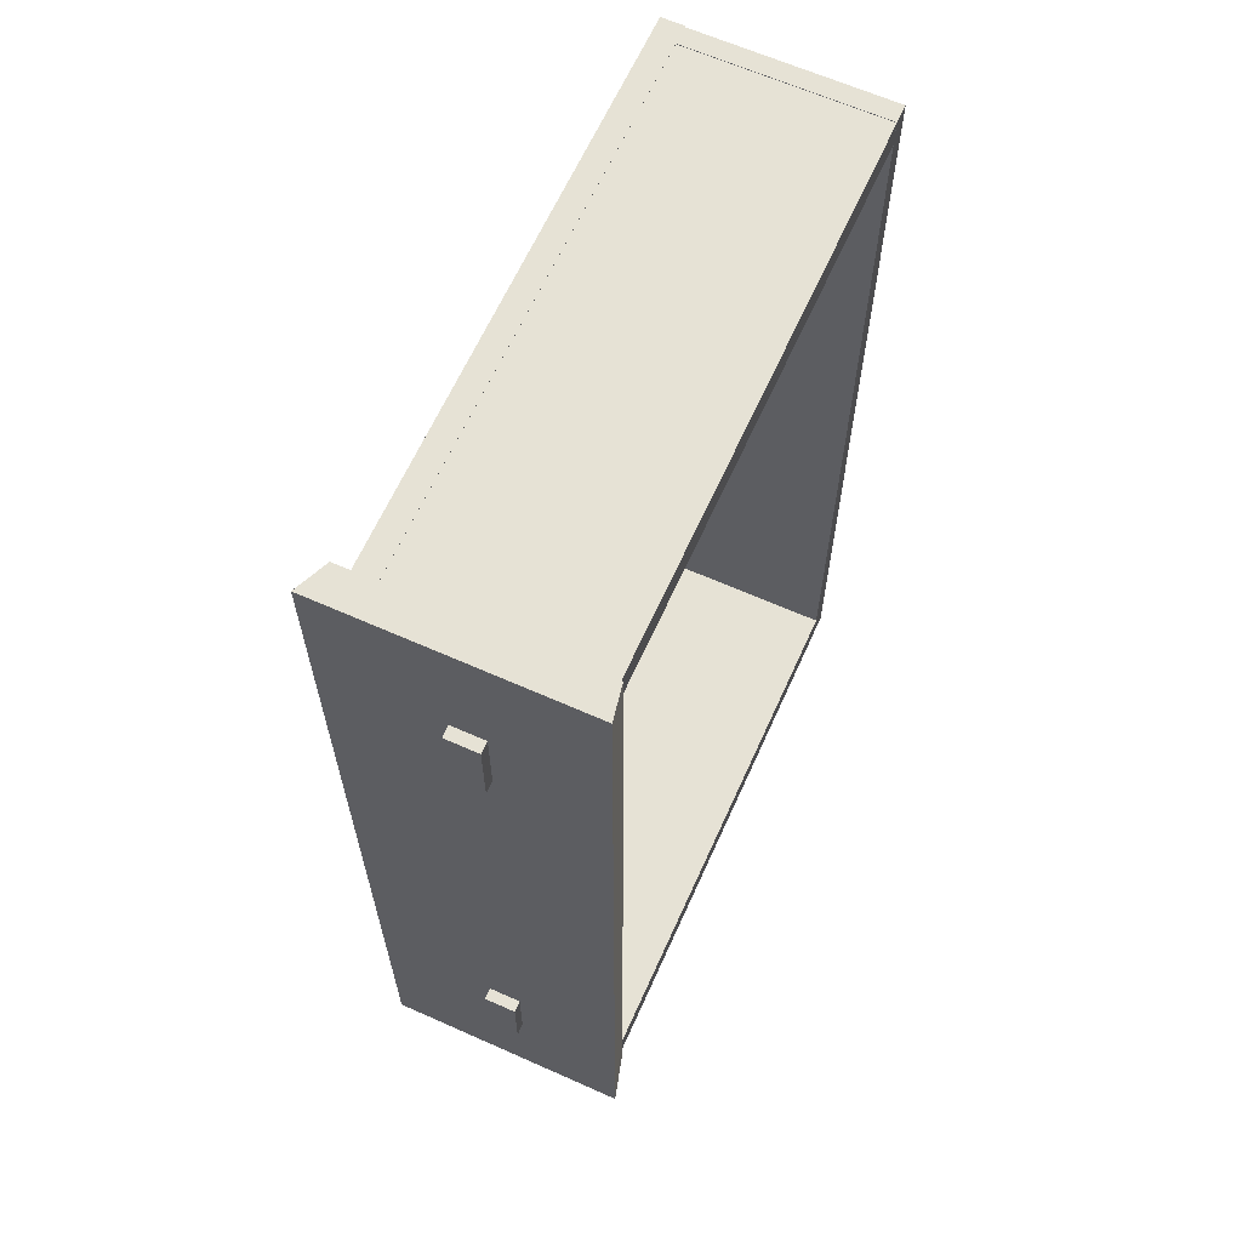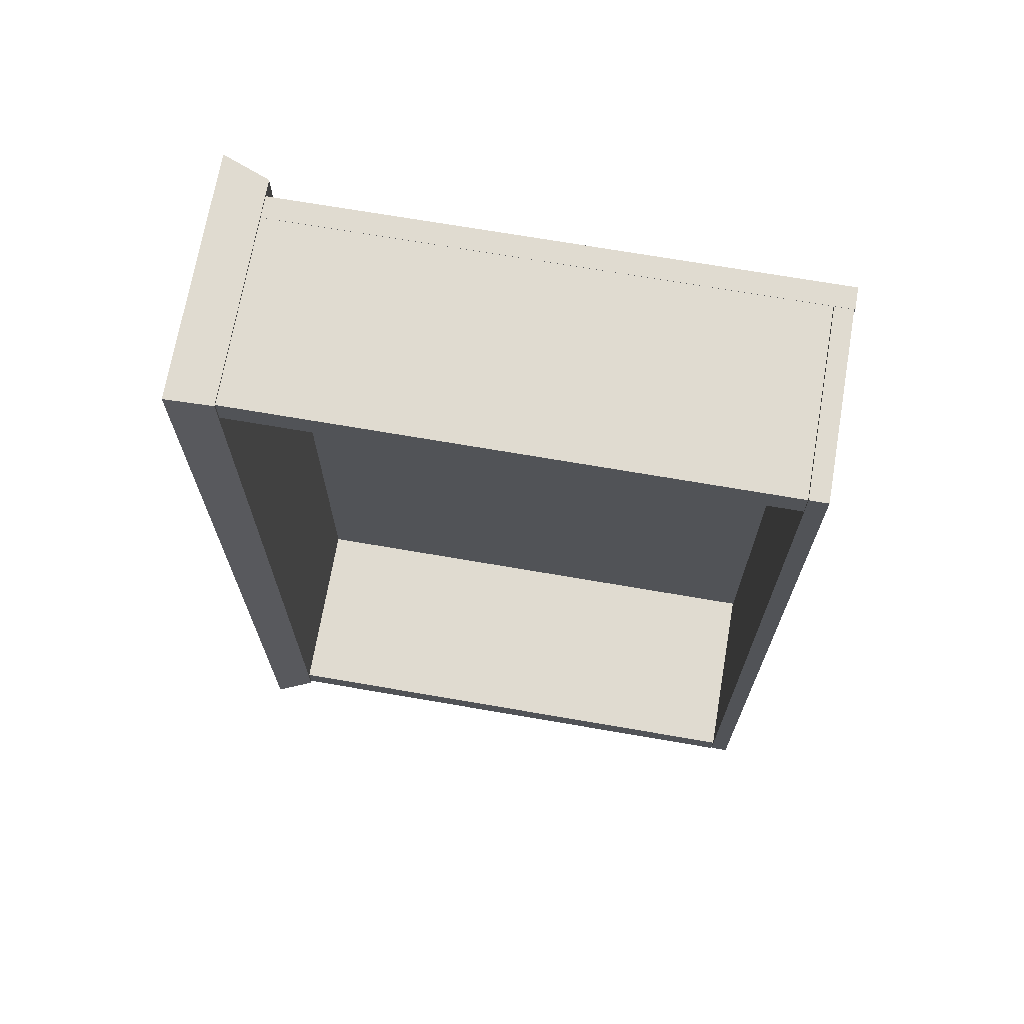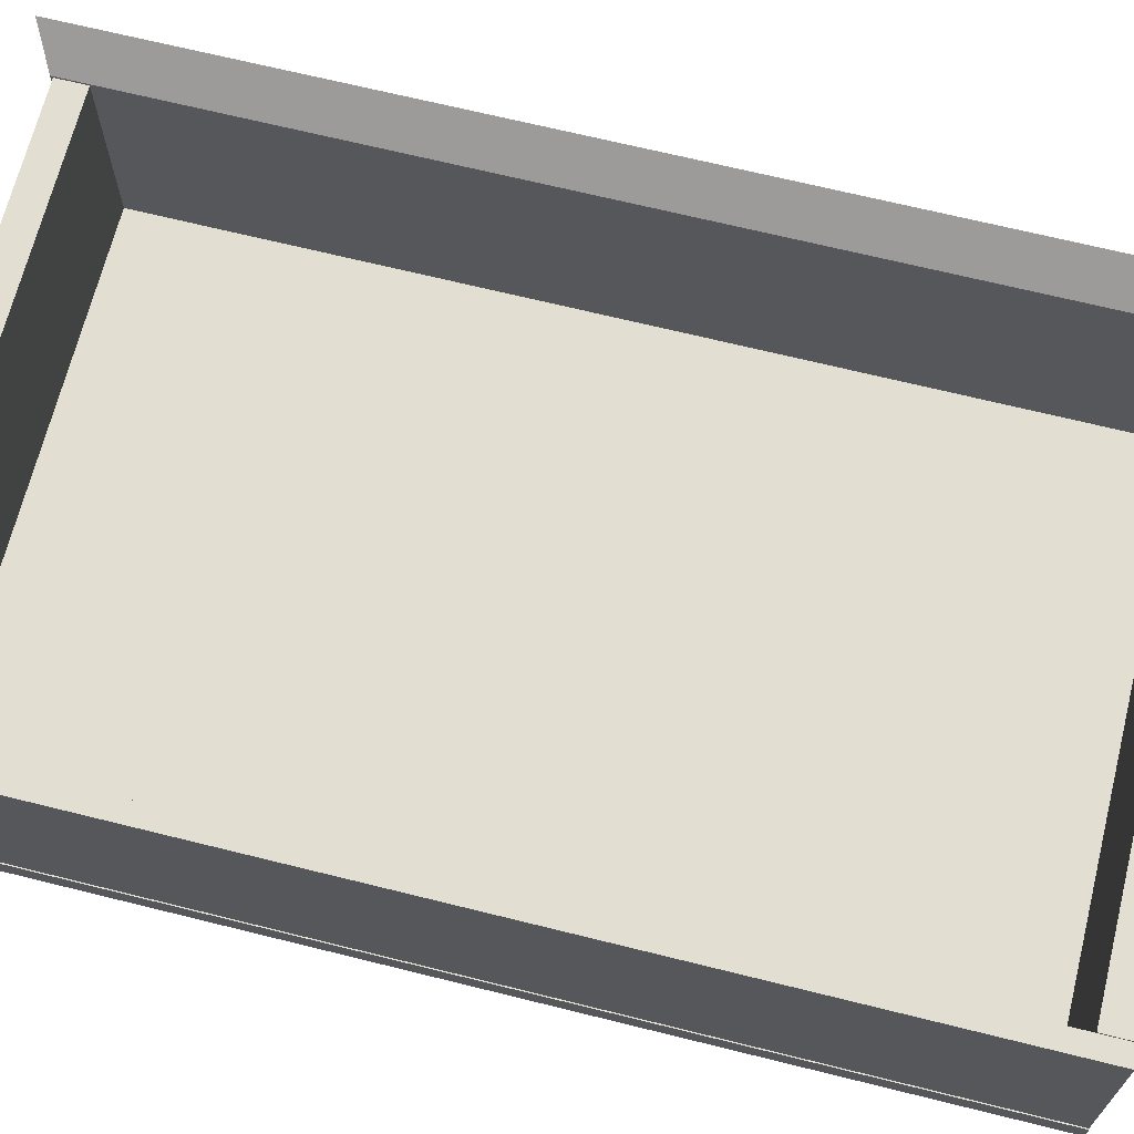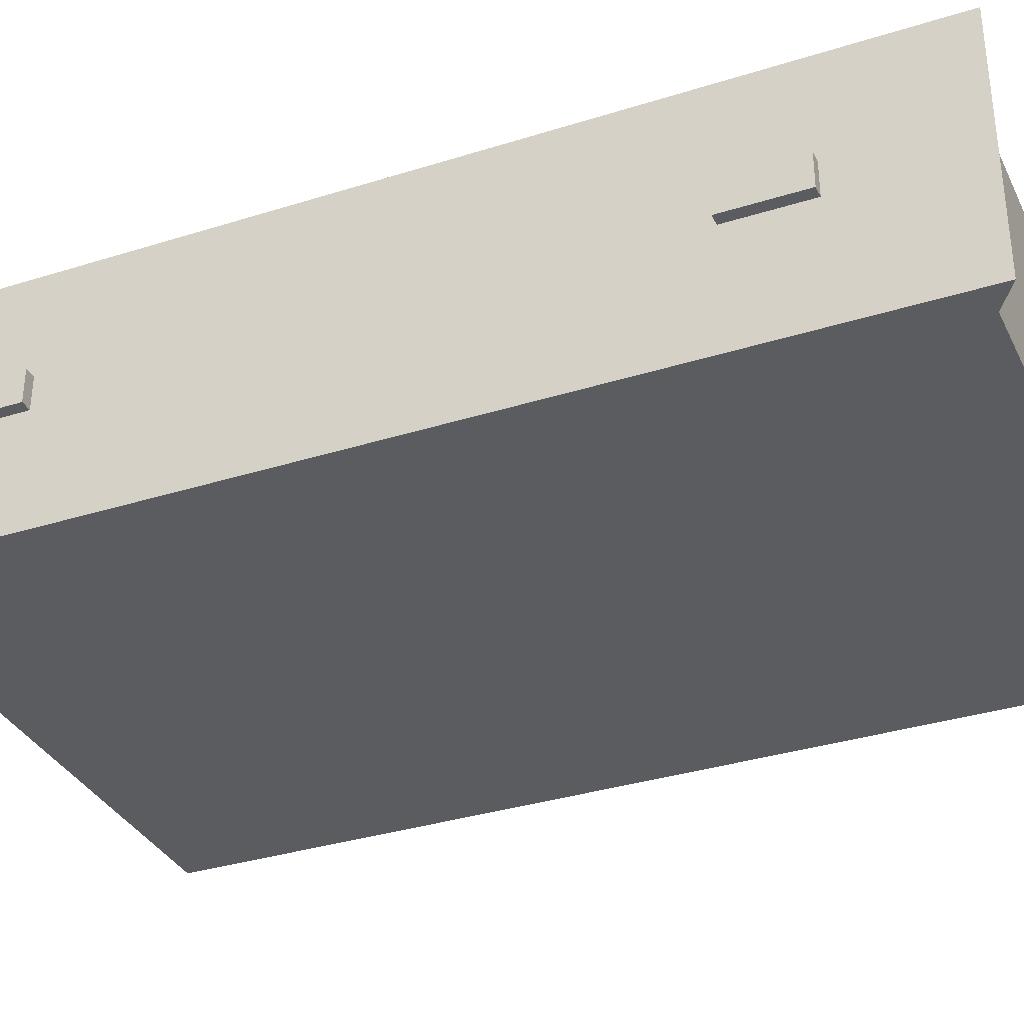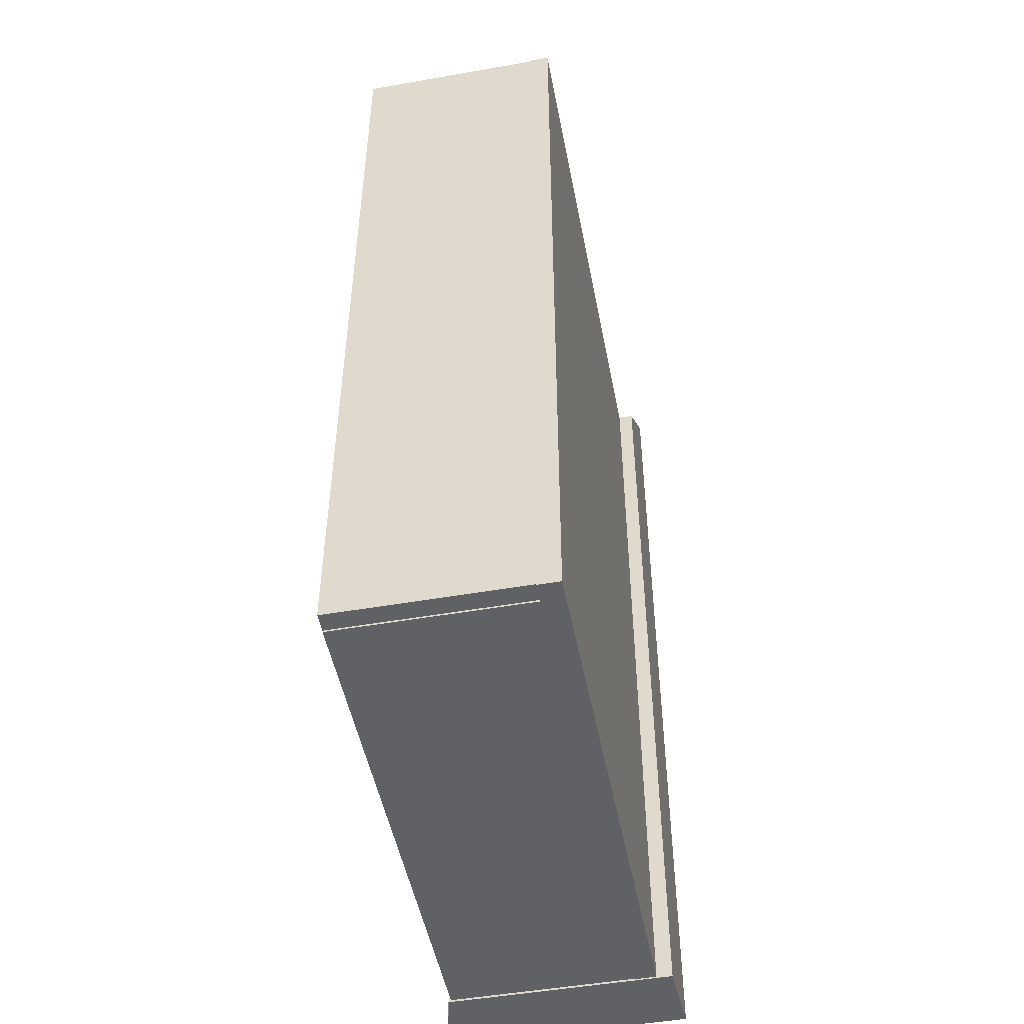
<metadata>
{"format":"obj","ext":"obj","renderer":"f3d","projection":"perspective","resolution":1024,"background":"white","views":[{"elev":64.0,"azim":114.2,"up":"+Z"},{"elev":69.9,"azim":-170.2,"up":"+Z"},{"elev":68.0,"azim":-76.0,"up":"+Y"},{"elev":-34.0,"azim":113.2,"up":"+Y"},{"elev":-49.7,"azim":-79.1,"up":"+Z"}]}
</metadata>
<code>
g default
v 0.4671 0.597 -0.7585
v 0.4021 0.607 -0.7224
v 0.4671 0.597 0.7585
v 0.4021 0.607 0.7224
v 0.4671 0.983 -0.7585
v 0.4021 0.967 -0.7224
v 0.4671 0.983 0.7585
v 0.4021 0.967 0.7224
g polySurface111 polySurface59
f 3 1 7
f 7 1 5
f 4 3 8
f 8 3 7
f 6 8 5
f 5 8 7
f 8 6 4
f 4 6 2
f 4 2 3
f 3 2 1
f 5 1 6
f 6 1 2
g default
v 0.435 0.775 0.56
v 0.485 0.775 0.56
v 0.435 0.825 0.56
v 0.485 0.825 0.56
v 0.435 0.825 0.44
v 0.485 0.825 0.44
v 0.435 0.775 0.44
v 0.485 0.775 0.44
g polySurface59 polySurface117
f 11 9 12
f 12 9 10
f 13 11 14
f 14 11 12
f 15 13 16
f 16 13 14
f 9 15 10
f 10 15 16
f 12 10 14
f 14 10 16
f 13 15 11
f 11 15 9
g default
v 0.435 0.775 -0.44
v 0.485 0.775 -0.44
v 0.435 0.825 -0.44
v 0.485 0.825 -0.44
v 0.435 0.825 -0.56
v 0.485 0.825 -0.56
v 0.435 0.775 -0.56
v 0.485 0.775 -0.56
g polySurface59 polySurface134
f 19 17 20
f 20 17 18
f 21 19 22
f 22 19 20
f 23 21 24
f 24 21 22
f 17 23 18
f 18 23 24
f 20 18 22
f 22 18 24
f 21 23 19
f 19 23 17
g default
v -0.4257 0.964 -0.7169
v -0.4543 0.964 -0.7169
v -0.4257 0.644 -0.7169
v -0.4543 0.644 -0.7169
v -0.4257 0.964 0.7196
v -0.4543 0.964 0.7196
v -0.4257 0.644 0.7196
v -0.4543 0.644 0.7196
g polySurface59 polySurface127
f 27 25 31
f 31 25 29
f 32 28 31
f 31 28 27
f 30 32 29
f 29 32 31
f 32 30 28
f 28 30 26
f 28 26 27
f 27 26 25
f 26 30 25
f 25 30 29
g default
v 0.4049 0.964 -0.674
v 0.4049 0.964 -0.719
v 0.4049 0.644 -0.674
v 0.4049 0.644 -0.719
v -0.4249 0.964 -0.674
v -0.4249 0.964 -0.719
v -0.4249 0.644 -0.674
v -0.4249 0.644 -0.719
g polySurface59 polySurface126
f 35 33 39
f 39 33 37
f 40 36 39
f 39 36 35
f 38 40 37
f 37 40 39
f 40 38 36
f 36 38 34
f 36 34 35
f 35 34 33
f 34 38 33
f 33 38 37
g default
v 0.4041 0.6675 -0.72
v 0.4041 0.6325 -0.72
v 0.4041 0.6675 0.72
v 0.4041 0.6325 0.72
v -0.4559 0.6675 -0.72
v -0.4559 0.6325 -0.72
v -0.4559 0.6675 0.72
v -0.4559 0.6325 0.72
g polySurface59 polySurface137
f 43 41 47
f 47 41 45
f 48 44 47
f 47 44 43
f 46 48 45
f 45 48 47
f 48 46 44
f 44 46 42
f 44 42 43
f 43 42 41
f 42 46 41
f 41 46 45
g default
v 0.4049 0.964 0.7196
v 0.4049 0.964 0.6746
v 0.4049 0.644 0.7196
v 0.4049 0.644 0.6746
v -0.4249 0.964 0.7196
v -0.4249 0.964 0.6746
v -0.4249 0.644 0.7196
v -0.4249 0.644 0.6746
g polySurface59 polySurface136
f 51 49 55
f 55 49 53
f 56 52 55
f 55 52 51
f 54 56 53
f 53 56 55
f 56 54 52
f 52 54 50
f 52 50 51
f 51 50 49
f 50 54 49
f 49 54 53
g default
v 0.4671 0.597 -0.7585
v 0.4021 0.607 -0.7224
v 0.4671 0.597 0.7585
v 0.4021 0.607 0.7224
v 0.4671 0.983 -0.7585
v 0.4021 0.967 -0.7224
v 0.4671 0.983 0.7585
v 0.4021 0.967 0.7224
g polySurface111 polySurface59
f 59 57 63
f 63 57 61
f 60 59 64
f 64 59 63
f 62 64 61
f 61 64 63
f 64 62 60
f 60 62 58
f 60 58 59
f 59 58 57
f 61 57 62
f 62 57 58
g default
v 0.435 0.775 0.56
v 0.485 0.775 0.56
v 0.435 0.825 0.56
v 0.485 0.825 0.56
v 0.435 0.825 0.44
v 0.485 0.825 0.44
v 0.435 0.775 0.44
v 0.485 0.775 0.44
g polySurface59 polySurface117
f 67 65 68
f 68 65 66
f 69 67 70
f 70 67 68
f 71 69 72
f 72 69 70
f 65 71 66
f 66 71 72
f 68 66 70
f 70 66 72
f 69 71 67
f 67 71 65
g default
v 0.435 0.775 -0.44
v 0.485 0.775 -0.44
v 0.435 0.825 -0.44
v 0.485 0.825 -0.44
v 0.435 0.825 -0.56
v 0.485 0.825 -0.56
v 0.435 0.775 -0.56
v 0.485 0.775 -0.56
g polySurface59 polySurface134
f 75 73 76
f 76 73 74
f 77 75 78
f 78 75 76
f 79 77 80
f 80 77 78
f 73 79 74
f 74 79 80
f 76 74 78
f 78 74 80
f 77 79 75
f 75 79 73
g default
v -0.4257 0.964 -0.7169
v -0.4543 0.964 -0.7169
v -0.4257 0.644 -0.7169
v -0.4543 0.644 -0.7169
v -0.4257 0.964 0.7196
v -0.4543 0.964 0.7196
v -0.4257 0.644 0.7196
v -0.4543 0.644 0.7196
g polySurface59 polySurface127
f 83 81 87
f 87 81 85
f 88 84 87
f 87 84 83
f 86 88 85
f 85 88 87
f 88 86 84
f 84 86 82
f 84 82 83
f 83 82 81
f 82 86 81
f 81 86 85
g default
v 0.4049 0.964 -0.674
v 0.4049 0.964 -0.719
v 0.4049 0.644 -0.674
v 0.4049 0.644 -0.719
v -0.4249 0.964 -0.674
v -0.4249 0.964 -0.719
v -0.4249 0.644 -0.674
v -0.4249 0.644 -0.719
g polySurface59 polySurface126
f 91 89 95
f 95 89 93
f 96 92 95
f 95 92 91
f 94 96 93
f 93 96 95
f 96 94 92
f 92 94 90
f 92 90 91
f 91 90 89
f 90 94 89
f 89 94 93
g default
v 0.4041 0.6675 -0.72
v 0.4041 0.6325 -0.72
v 0.4041 0.6675 0.72
v 0.4041 0.6325 0.72
v -0.4559 0.6675 -0.72
v -0.4559 0.6325 -0.72
v -0.4559 0.6675 0.72
v -0.4559 0.6325 0.72
g polySurface59 polySurface137
f 99 97 103
f 103 97 101
f 104 100 103
f 103 100 99
f 102 104 101
f 101 104 103
f 104 102 100
f 100 102 98
f 100 98 99
f 99 98 97
f 98 102 97
f 97 102 101
g default
v 0.4049 0.964 0.7196
v 0.4049 0.964 0.6746
v 0.4049 0.644 0.7196
v 0.4049 0.644 0.6746
v -0.4249 0.964 0.7196
v -0.4249 0.964 0.6746
v -0.4249 0.644 0.7196
v -0.4249 0.644 0.6746
g polySurface59 polySurface136
f 107 105 111
f 111 105 109
f 112 108 111
f 111 108 107
f 110 112 109
f 109 112 111
f 112 110 108
f 108 110 106
f 108 106 107
f 107 106 105
f 106 110 105
f 105 110 109

</code>
